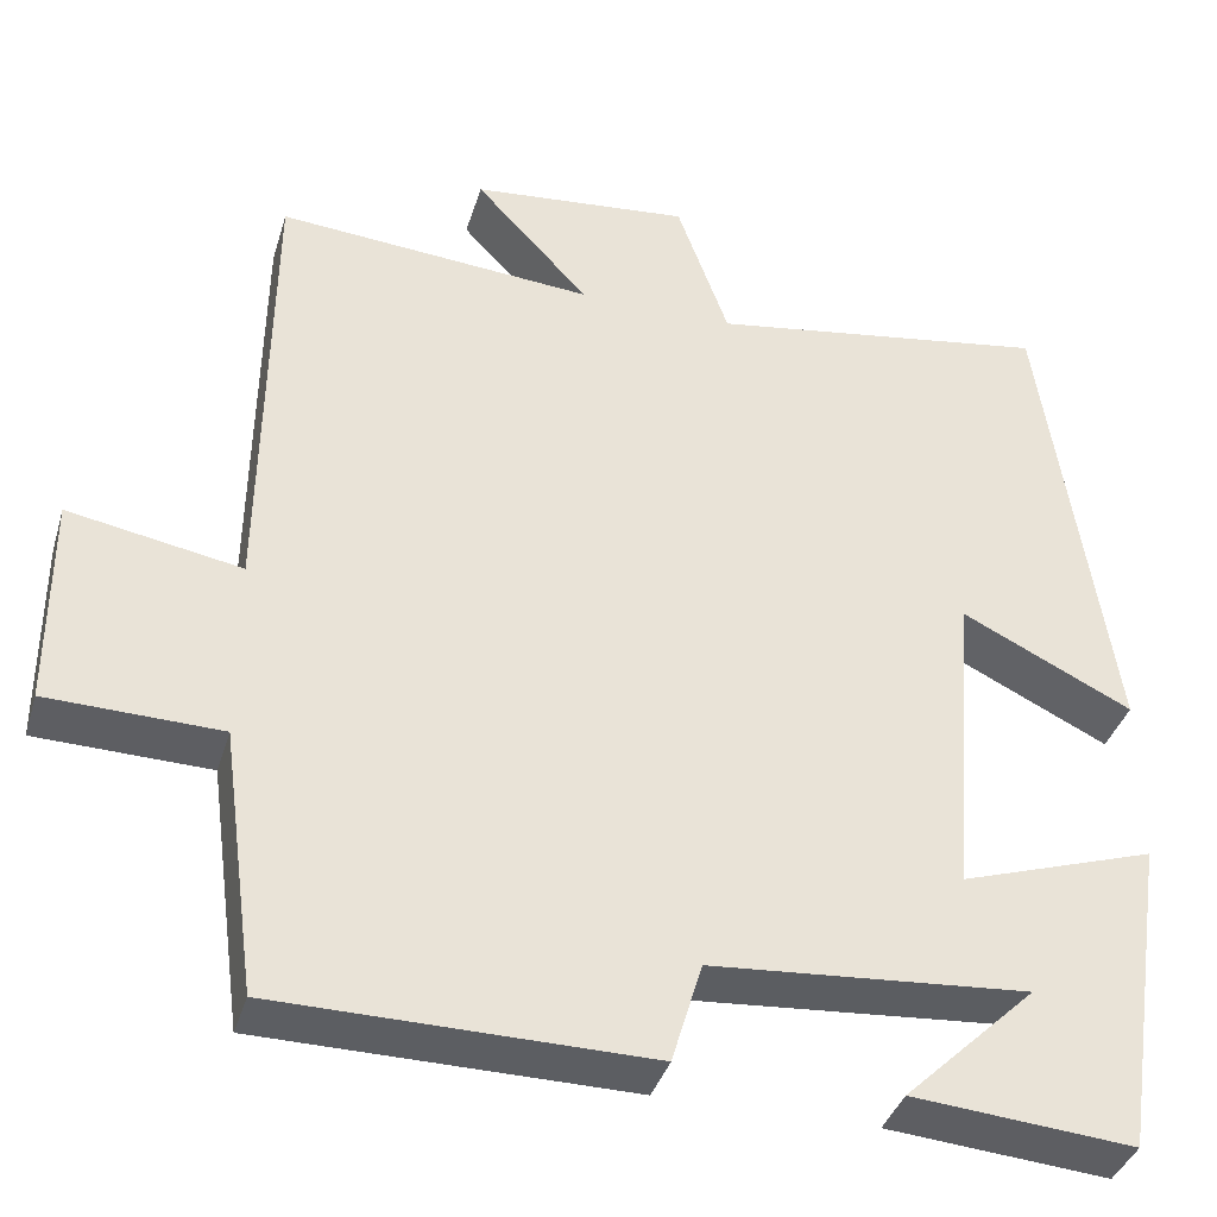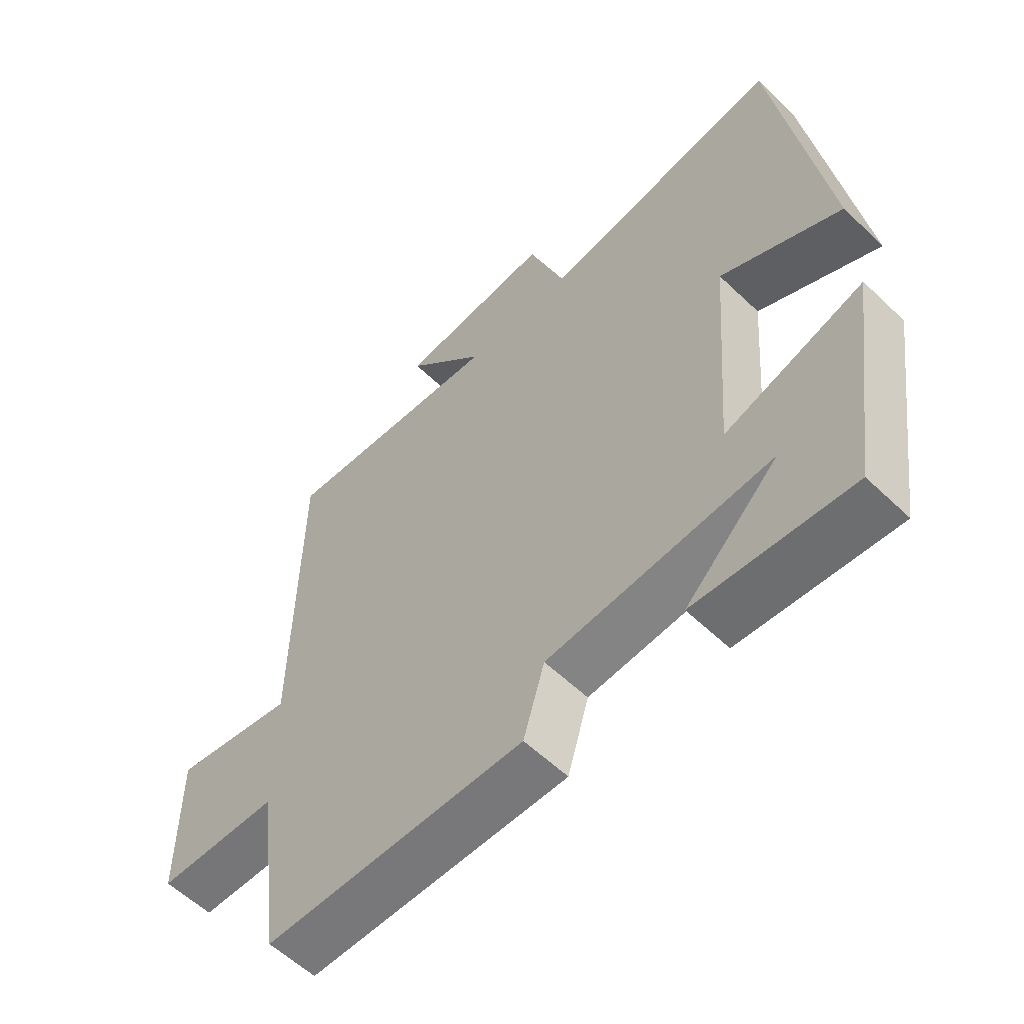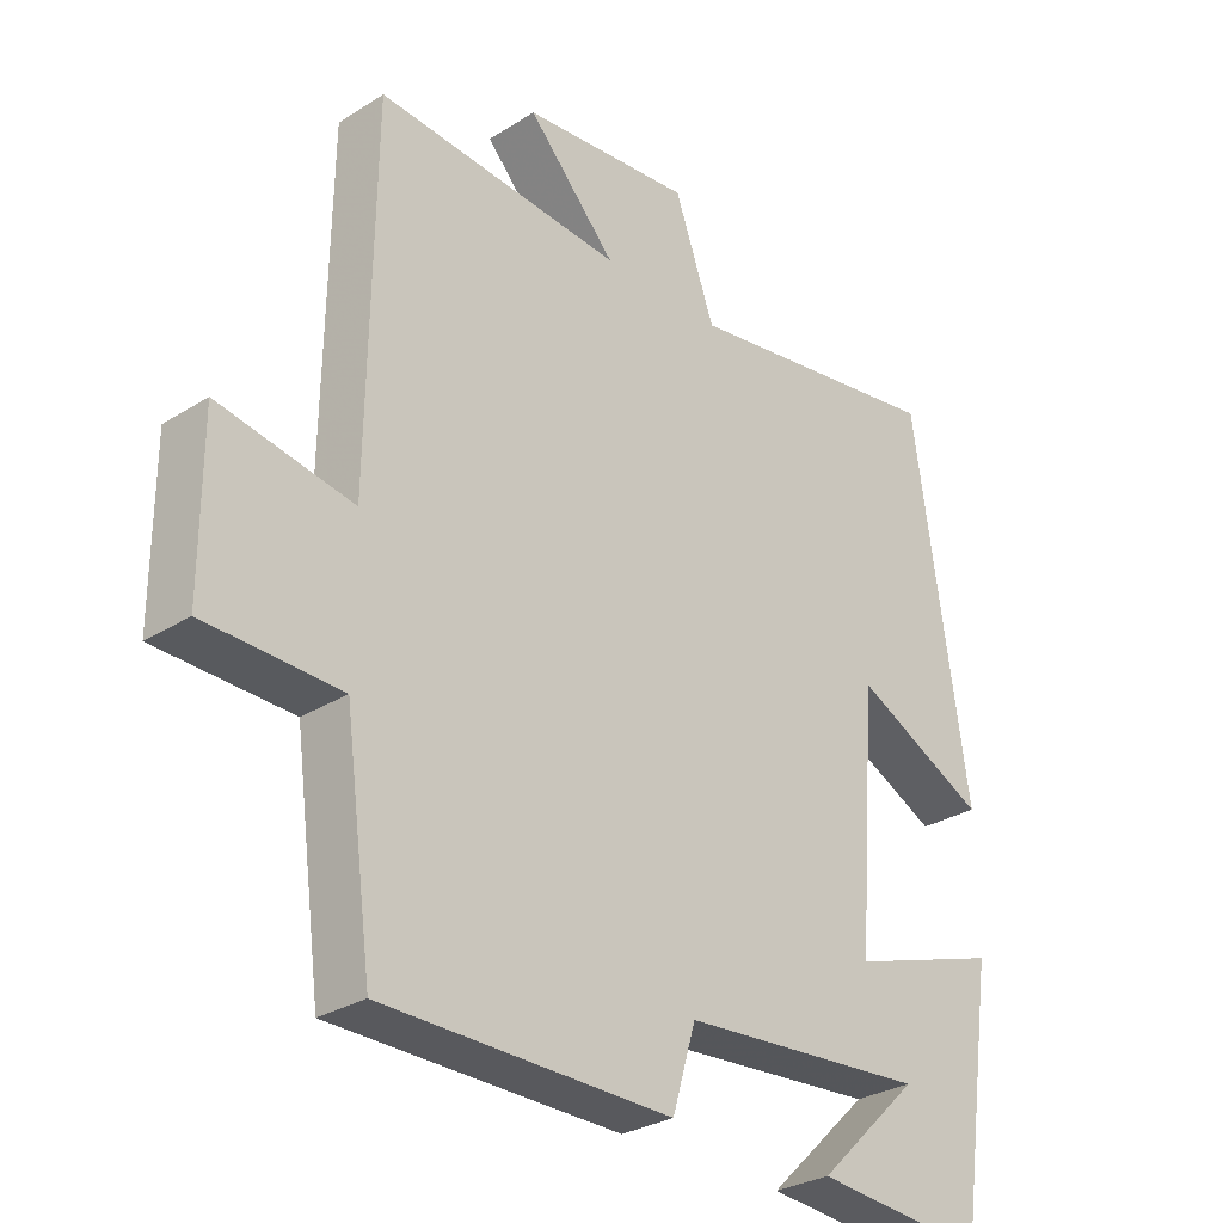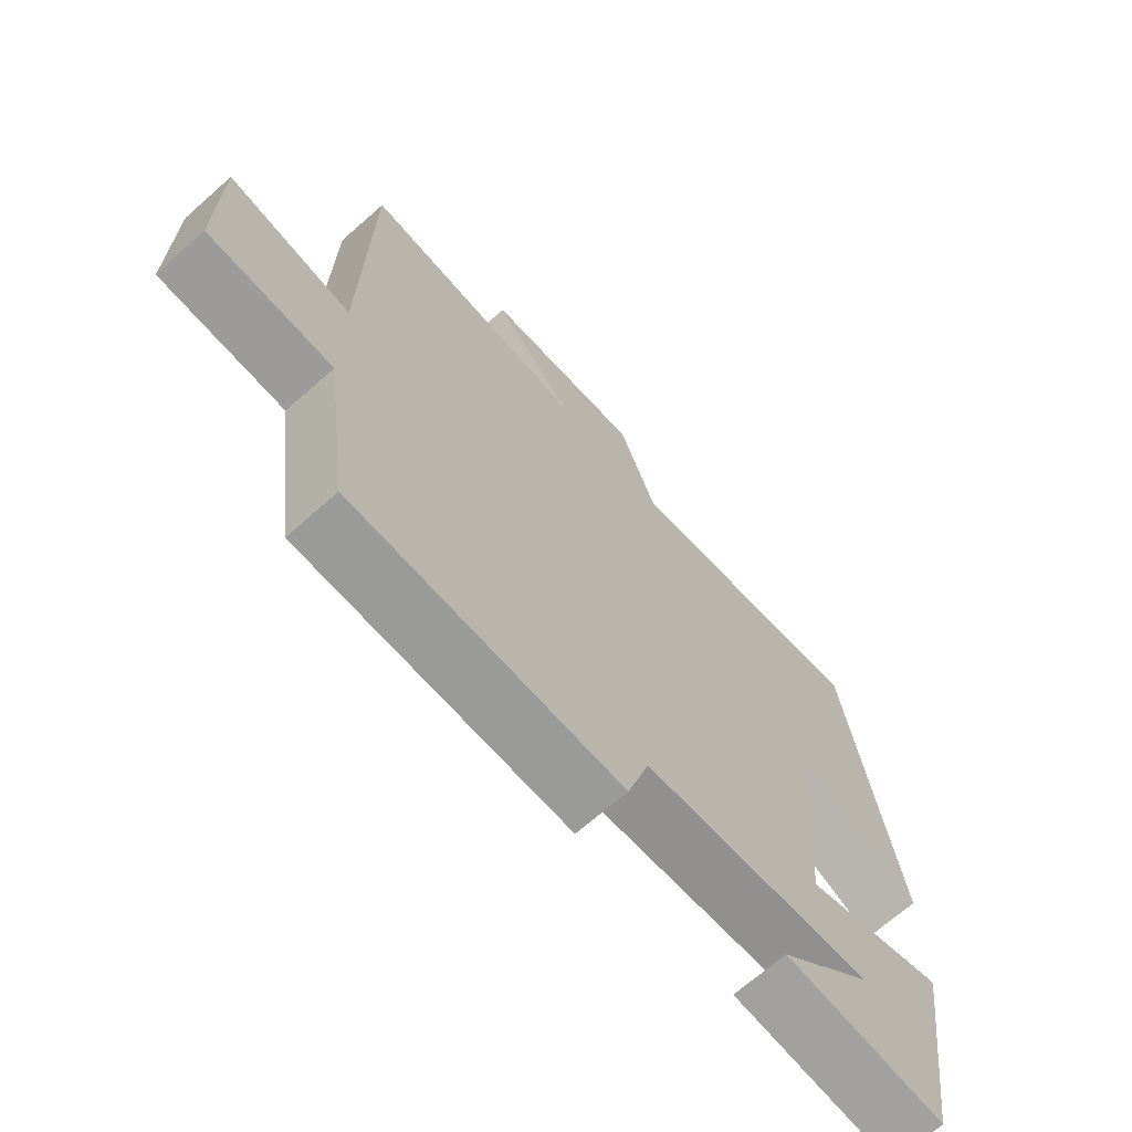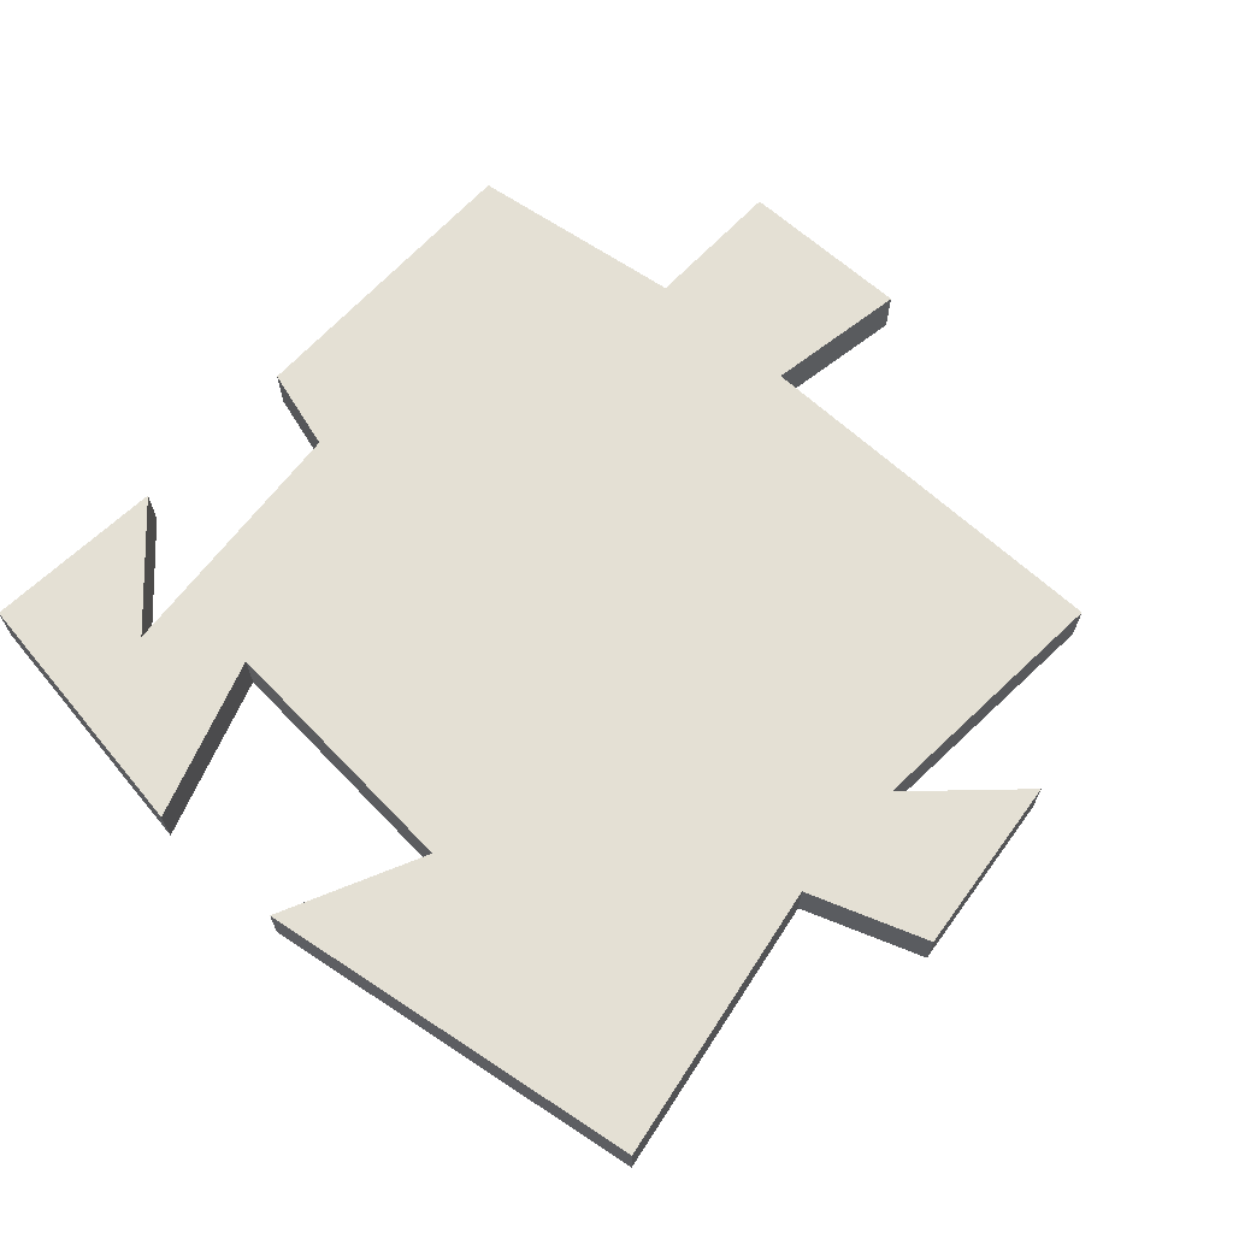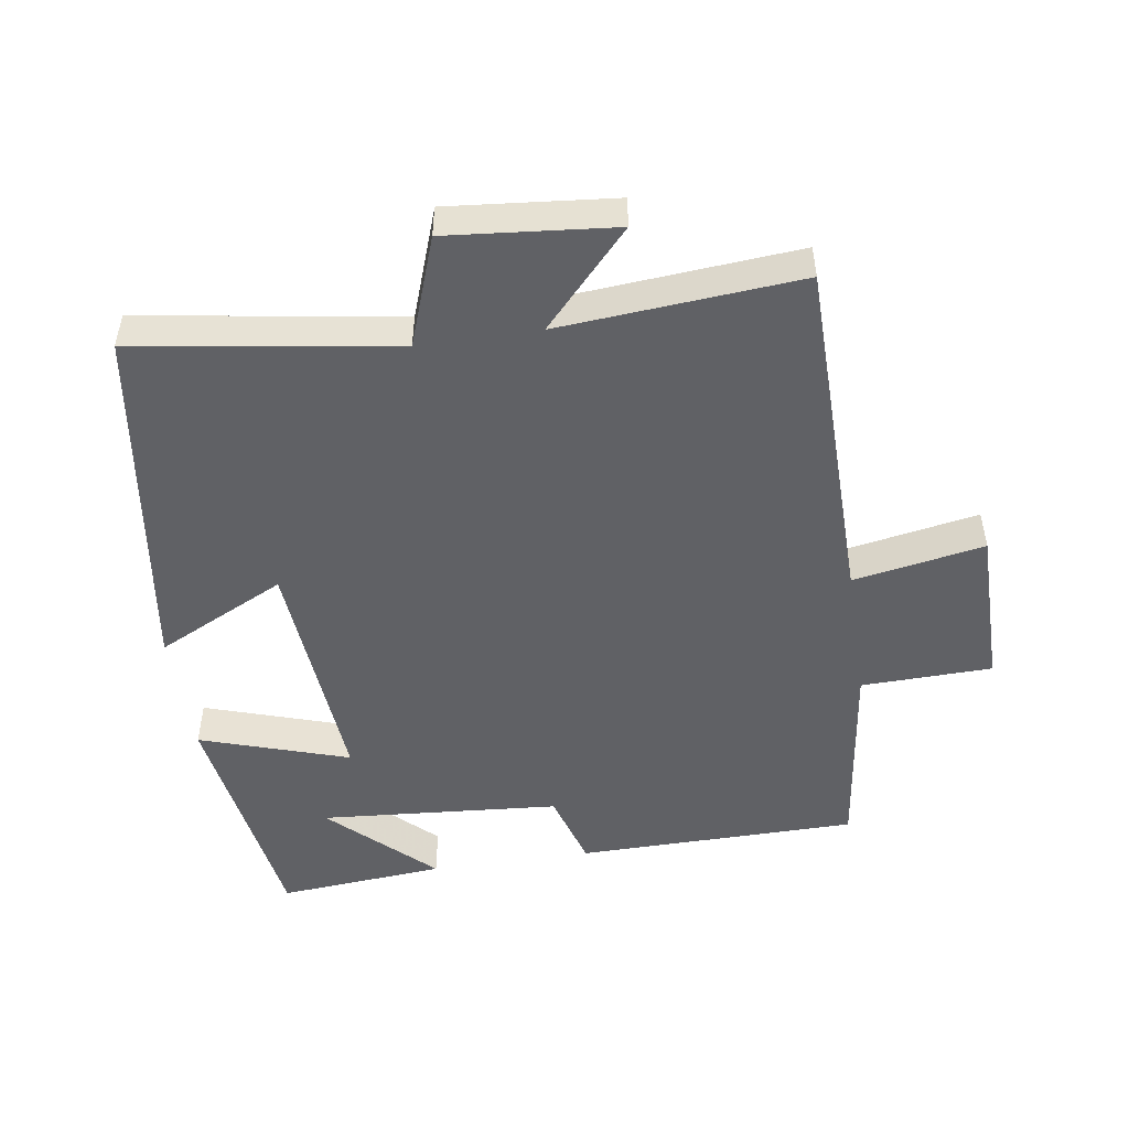
<metadata>
{"format":"obj","ext":"obj","renderer":"f3d","projection":"perspective","resolution":1024,"background":"white","views":[{"elev":-37.9,"azim":163.8,"up":"+Z"},{"elev":-58.0,"azim":-134.6,"up":"+Z"},{"elev":-29.4,"azim":132.9,"up":"+Z"},{"elev":-68.8,"azim":131.5,"up":"+Z"},{"elev":66.1,"azim":-48.2,"up":"+Y"},{"elev":-49.6,"azim":8.7,"up":"+Y"}]}
</metadata>
<code>
v -0.423 0.07 0.56
v -0.039 0.07 0.5
v 0.019 0.07 0.662
v 0.265 0.07 0.638
v 0.137 0.07 0.5
v 0.493 0.07 0.528
v 0.5 0.07 0.009
v 0.694 0.07 0.044
v 0.694 0.07 -0.194
v 0.5 0.07 -0.199
v 0.46 0.07 -0.496
v 0.044 0.07 -0.5
v 0.01 0.07 -0.386
v -0.346 0.07 -0.358
v -0.198 0.07 -0.5
v -0.446 0.07 -0.521
v -0.5 0.07 -0.161
v -0.28 0.07 -0.233
v -0.308 0.07 0.125
v -0.5 0.07 0.031
v -0.423 0 0.56
v -0.039 0 0.5
v 0.019 0 0.662
v 0.265 0 0.638
v 0.137 0 0.5
v 0.493 0 0.528
v 0.5 0 0.009
v 0.694 0 0.044
v 0.694 0 -0.194
v 0.5 0 -0.199
v 0.46 0 -0.496
v 0.044 0 -0.5
v 0.01 0 -0.386
v -0.346 0 -0.358
v -0.198 0 -0.5
v -0.446 0 -0.521
v -0.5 0 -0.161
v -0.28 0 -0.233
v -0.308 0 0.125
v -0.5 0 0.031
f 19 20 1 2
f 18 19 2
f 16 17 18
f 14 15 16
f 14 16 18
f 13 14 18
f 10 11 12 13
f 10 13 18 2
f 7 8 9 10
f 5 6 7 10
f 2 3 4 5
f 2 5 10
f 22 21 40 39
f 22 39 38
f 38 37 36
f 36 35 34
f 38 36 34
f 38 34 33
f 33 32 31 30
f 22 38 33 30
f 30 29 28 27
f 30 27 26 25
f 25 24 23 22
f 30 25 22
f 1 21 22 2
f 2 22 23 3
f 3 23 24 4
f 4 24 25 5
f 5 25 26 6
f 6 26 27 7
f 7 27 28 8
f 8 28 29 9
f 9 29 30 10
f 10 30 31 11
f 11 31 32 12
f 12 32 33 13
f 13 33 34 14
f 14 34 35 15
f 15 35 36 16
f 16 36 37 17
f 17 37 38 18
f 18 38 39 19
f 19 39 40 20
f 20 40 21 1

</code>
